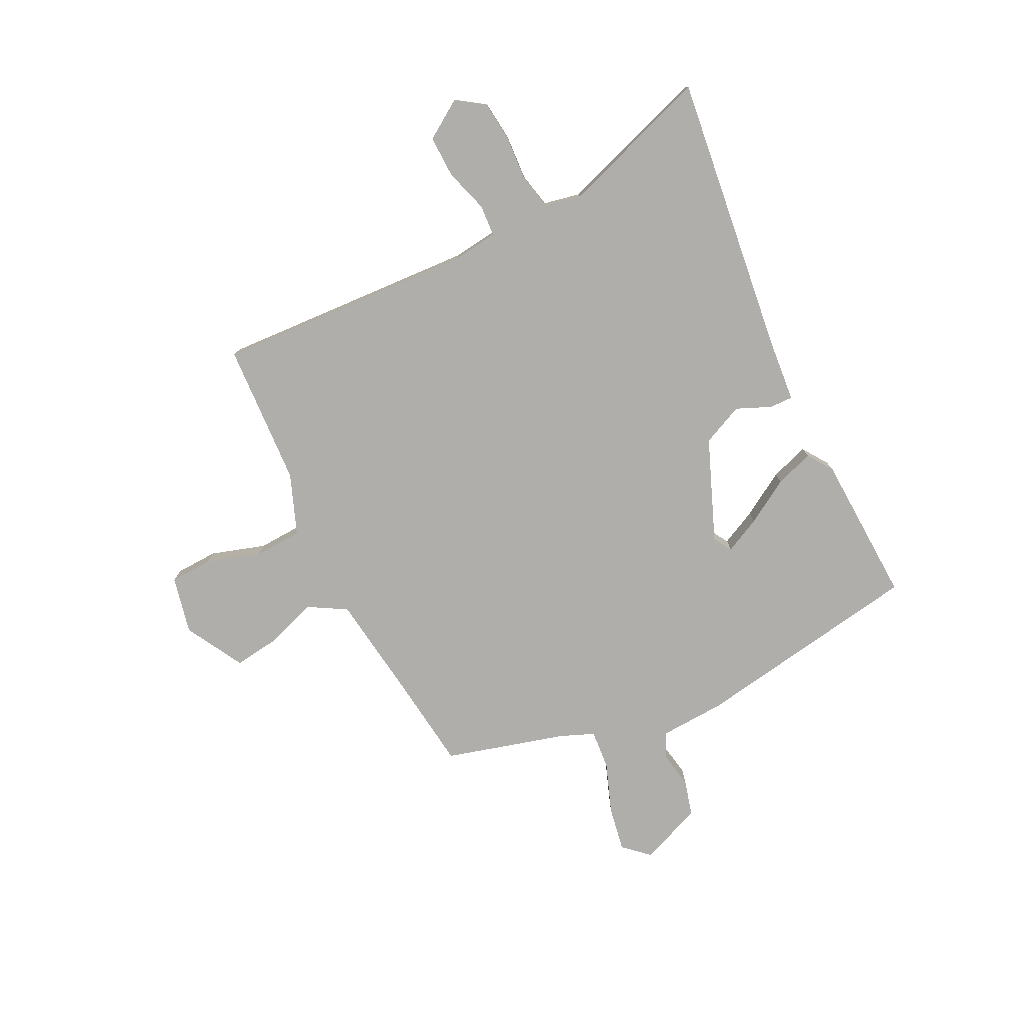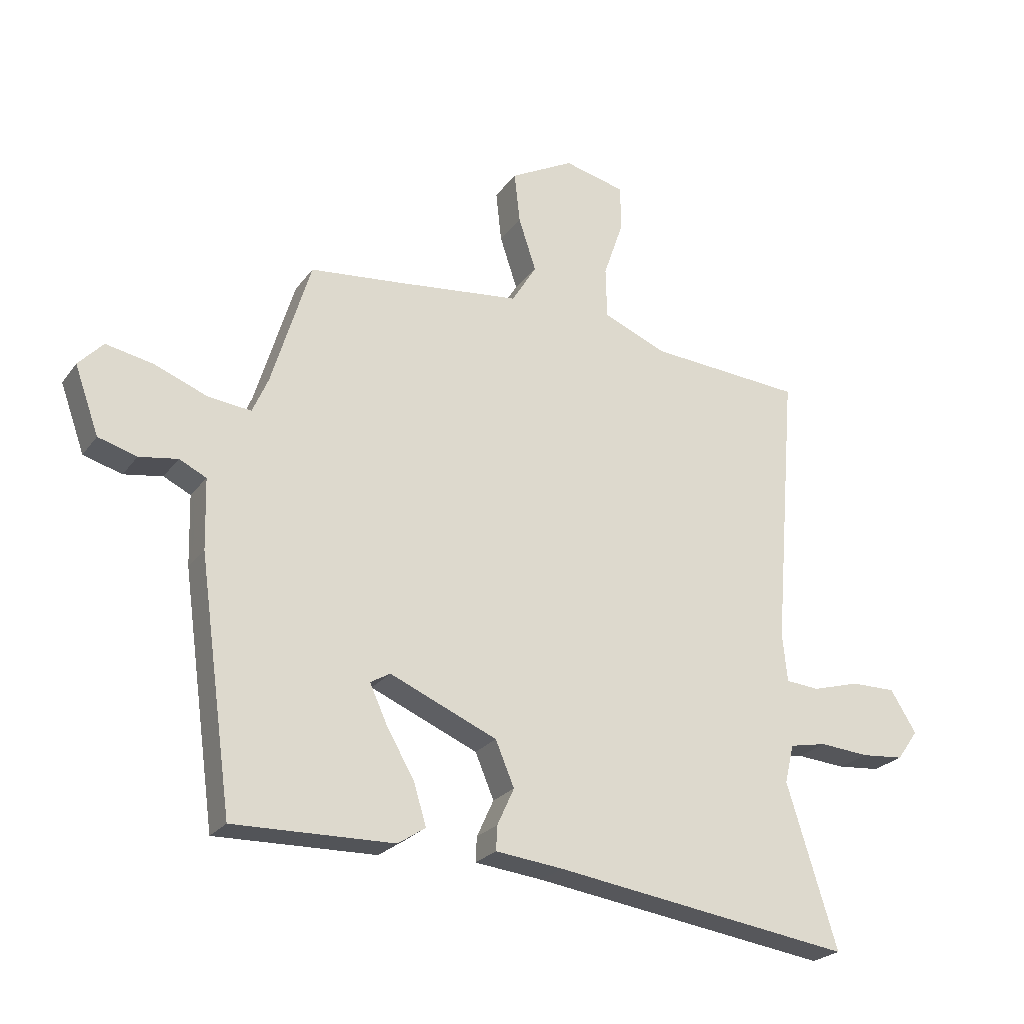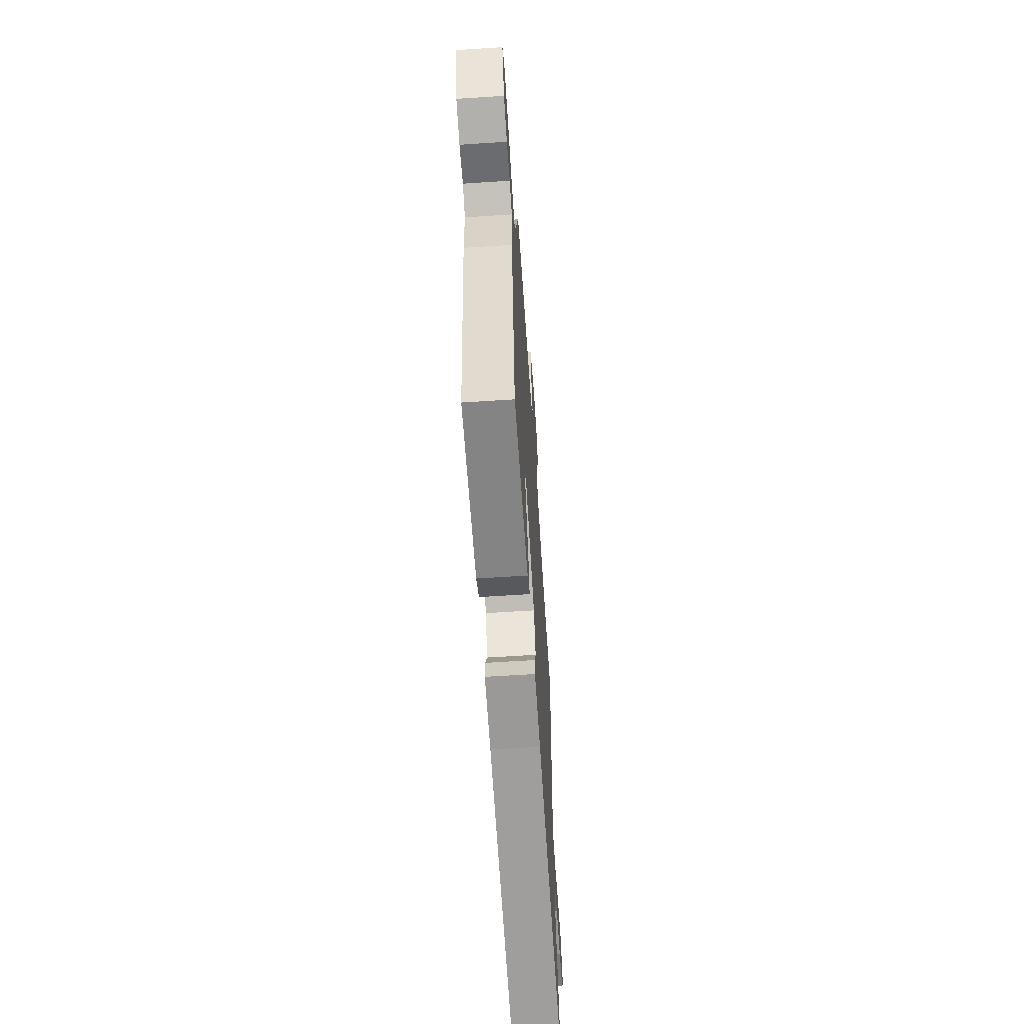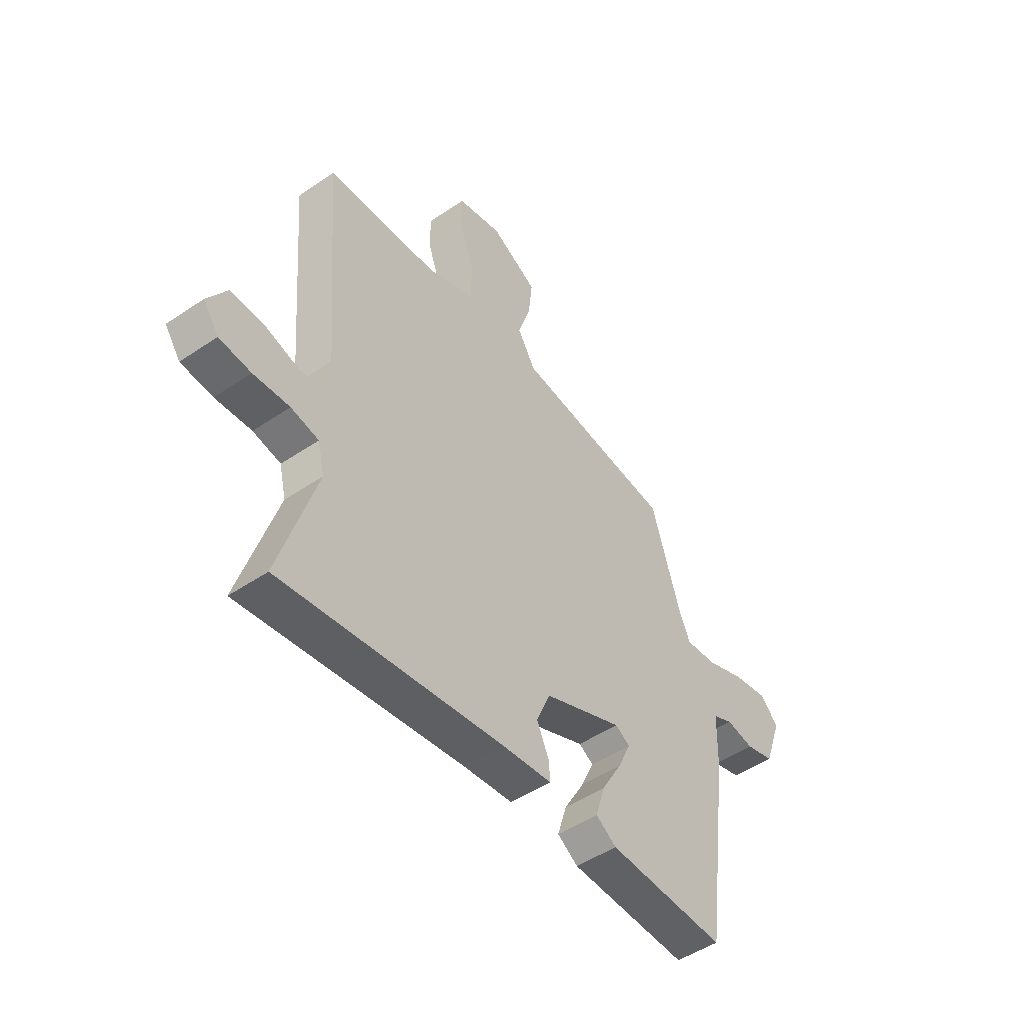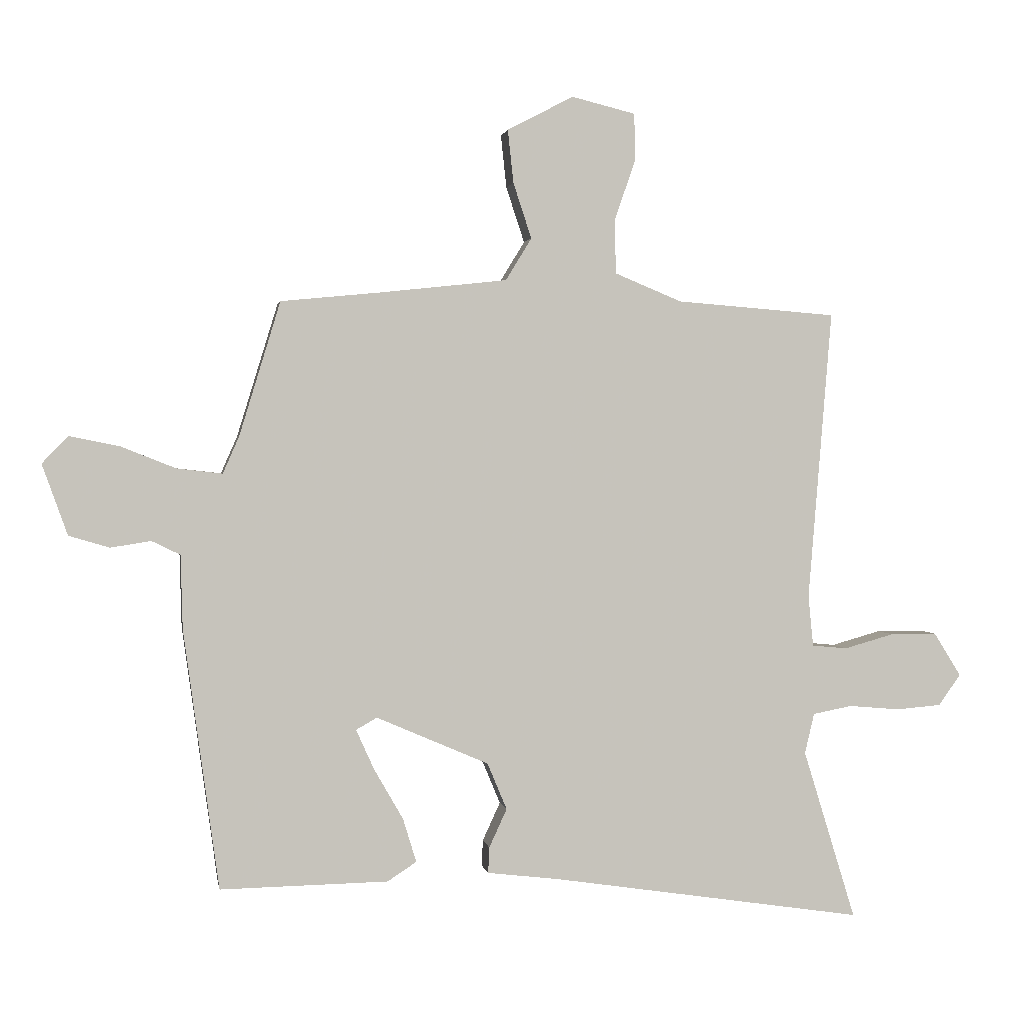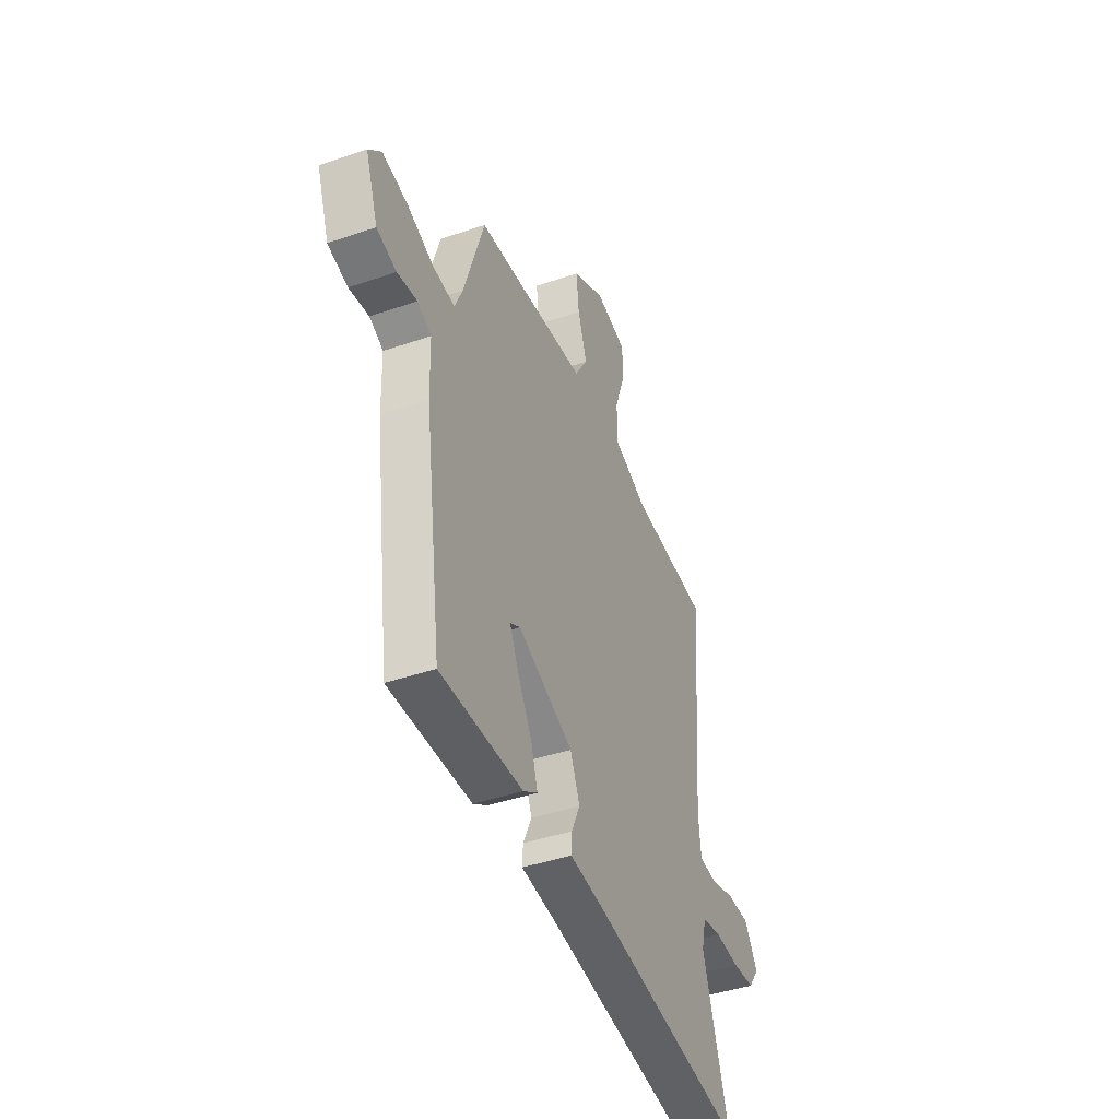
<metadata>
{"format":"obj","ext":"obj","renderer":"f3d","projection":"perspective","resolution":1024,"background":"white","views":[{"elev":-77.8,"azim":117.8,"up":"+Y"},{"elev":-23.8,"azim":-26.9,"up":"+Z"},{"elev":-62.5,"azim":-86.2,"up":"+Z"},{"elev":-49.3,"azim":126.9,"up":"+Z"},{"elev":1.5,"azim":-9.3,"up":"+Z"},{"elev":-42.6,"azim":-67.7,"up":"+Z"}]}
</metadata>
<code>
v 0.508 0.07 0.451
v 0.471 0.07 -0.008
v 0.479 0.07 -0.089
v 0.535 0.07 -0.094
v 0.613 0.07 -0.072
v 0.687 0.07 -0.072
v 0.73 0.07 -0.141
v 0.695 0.07 -0.19
v 0.624 0.07 -0.196
v 0.543 0.07 -0.189
v 0.481 0.07 -0.201
v 0.466 0.07 -0.265
v 0.549 0.07 -0.534
v 0.053 0.07 -0.46
v -0.059 0.07 -0.447
v -0.057 0.07 -0.406
v -0.029 0.07 -0.345
v -0.06 0.07 -0.271
v -0.238 0.07 -0.194
v -0.271 0.07 -0.213
v -0.242 0.07 -0.277
v -0.196 0.07 -0.357
v -0.175 0.07 -0.426
v -0.221 0.07 -0.456
v -0.487 0.07 -0.461
v -0.543 0.07 -0.05
v -0.546 0.07 0.067
v -0.591 0.07 0.089
v -0.655 0.07 0.079
v -0.719 0.07 0.098
v -0.759 0.07 0.21
v -0.718 0.07 0.253
v -0.639 0.07 0.237
v -0.551 0.07 0.202
v -0.48 0.07 0.194
v -0.454 0.07 0.253
v -0.389 0.07 0.465
v -0.234 0.07 0.48
v -0.03 0.07 0.502
v 0.011 0.07 0.569
v -0.018 0.07 0.657
v -0.027 0.07 0.741
v 0.078 0.07 0.796
v 0.179 0.07 0.771
v 0.18 0.07 0.696
v 0.147 0.07 0.6
v 0.149 0.07 0.515
v 0.255 0.07 0.471
v 0.508 0 0.451
v 0.471 0 -0.008
v 0.479 0 -0.089
v 0.535 0 -0.094
v 0.613 0 -0.072
v 0.687 0 -0.072
v 0.73 0 -0.141
v 0.695 0 -0.19
v 0.624 0 -0.196
v 0.543 0 -0.189
v 0.481 0 -0.201
v 0.466 0 -0.265
v 0.549 0 -0.534
v 0.053 0 -0.46
v -0.059 0 -0.447
v -0.057 0 -0.406
v -0.029 0 -0.345
v -0.06 0 -0.271
v -0.238 0 -0.194
v -0.271 0 -0.213
v -0.242 0 -0.277
v -0.196 0 -0.357
v -0.175 0 -0.426
v -0.221 0 -0.456
v -0.487 0 -0.461
v -0.543 0 -0.05
v -0.546 0 0.067
v -0.591 0 0.089
v -0.655 0 0.079
v -0.719 0 0.098
v -0.759 0 0.21
v -0.718 0 0.253
v -0.639 0 0.237
v -0.551 0 0.202
v -0.48 0 0.194
v -0.454 0 0.253
v -0.389 0 0.465
v -0.234 0 0.48
v -0.03 0 0.502
v 0.011 0 0.569
v -0.018 0 0.657
v -0.027 0 0.741
v 0.078 0 0.796
v 0.179 0 0.771
v 0.18 0 0.696
v 0.147 0 0.6
v 0.149 0 0.515
v 0.255 0 0.471
f 43 44 45 46
f 43 46 47
f 40 41 42 43
f 40 43 47
f 39 40 47 48
f 36 37 38
f 35 36 38 39
f 31 32 33 34
f 31 34 35
f 28 29 30 31
f 27 28 31 35
f 21 22 23 24
f 20 21 24 25
f 14 15 16 17
f 12 13 14 17
f 11 12 17 18
f 10 11 18 19
f 8 9 10
f 7 8 10
f 4 5 6 7
f 3 4 7 10
f 48 1 2
f 48 2 3
f 39 48 3
f 20 25 26 27
f 19 20 27 35
f 19 35 39
f 3 10 19 39
f 94 93 92 91
f 95 94 91
f 91 90 89 88
f 95 91 88
f 96 95 88 87
f 86 85 84
f 87 86 84 83
f 82 81 80 79
f 83 82 79
f 79 78 77 76
f 83 79 76 75
f 72 71 70 69
f 73 72 69 68
f 65 64 63 62
f 65 62 61 60
f 66 65 60 59
f 67 66 59 58
f 58 57 56
f 58 56 55
f 55 54 53 52
f 58 55 52 51
f 50 49 96
f 51 50 96
f 51 96 87
f 75 74 73 68
f 83 75 68 67
f 87 83 67
f 87 67 58 51
f 1 49 50 2
f 2 50 51 3
f 3 51 52 4
f 4 52 53 5
f 5 53 54 6
f 6 54 55 7
f 7 55 56 8
f 8 56 57 9
f 9 57 58 10
f 10 58 59 11
f 11 59 60 12
f 12 60 61 13
f 13 61 62 14
f 14 62 63 15
f 15 63 64 16
f 16 64 65 17
f 17 65 66 18
f 18 66 67 19
f 19 67 68 20
f 20 68 69 21
f 21 69 70 22
f 22 70 71 23
f 23 71 72 24
f 24 72 73 25
f 25 73 74 26
f 26 74 75 27
f 27 75 76 28
f 28 76 77 29
f 29 77 78 30
f 30 78 79 31
f 31 79 80 32
f 32 80 81 33
f 33 81 82 34
f 34 82 83 35
f 35 83 84 36
f 36 84 85 37
f 37 85 86 38
f 38 86 87 39
f 39 87 88 40
f 40 88 89 41
f 41 89 90 42
f 42 90 91 43
f 43 91 92 44
f 44 92 93 45
f 45 93 94 46
f 46 94 95 47
f 47 95 96 48
f 48 96 49 1

</code>
